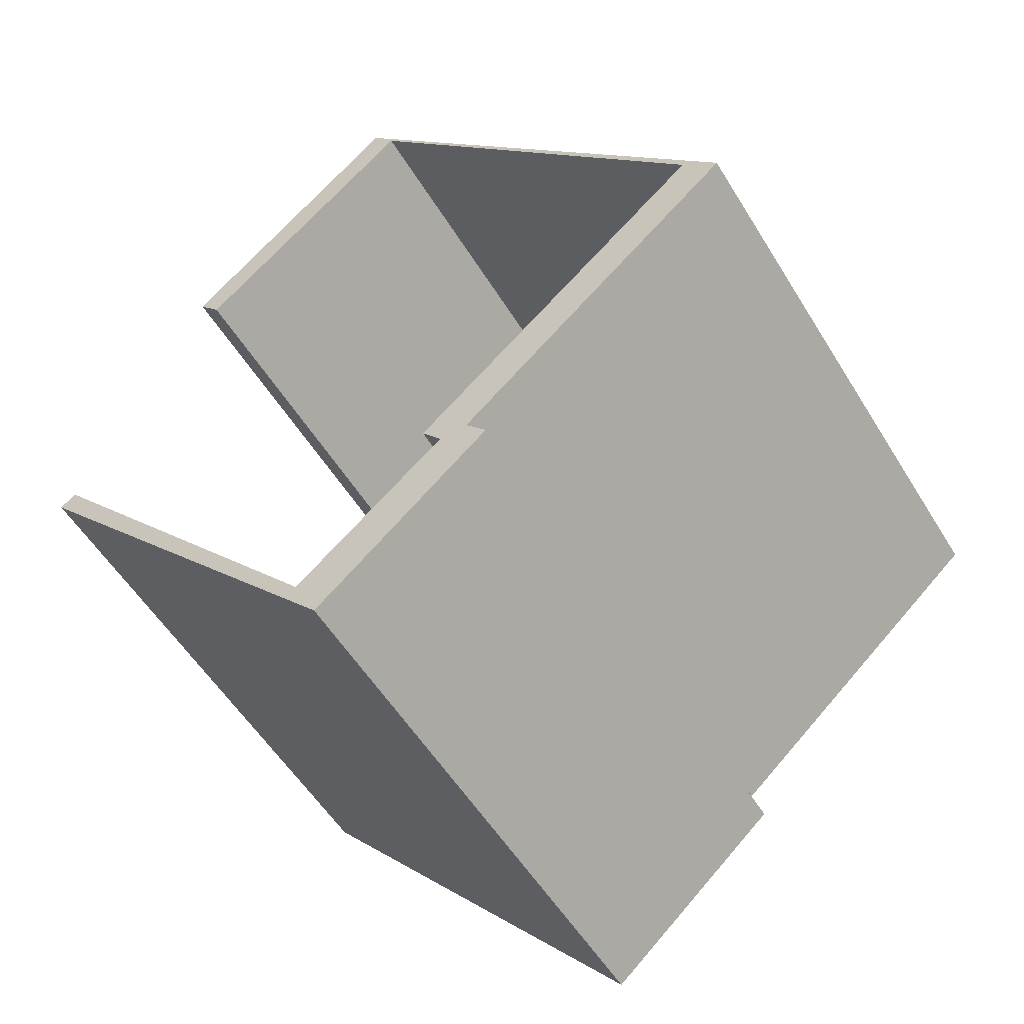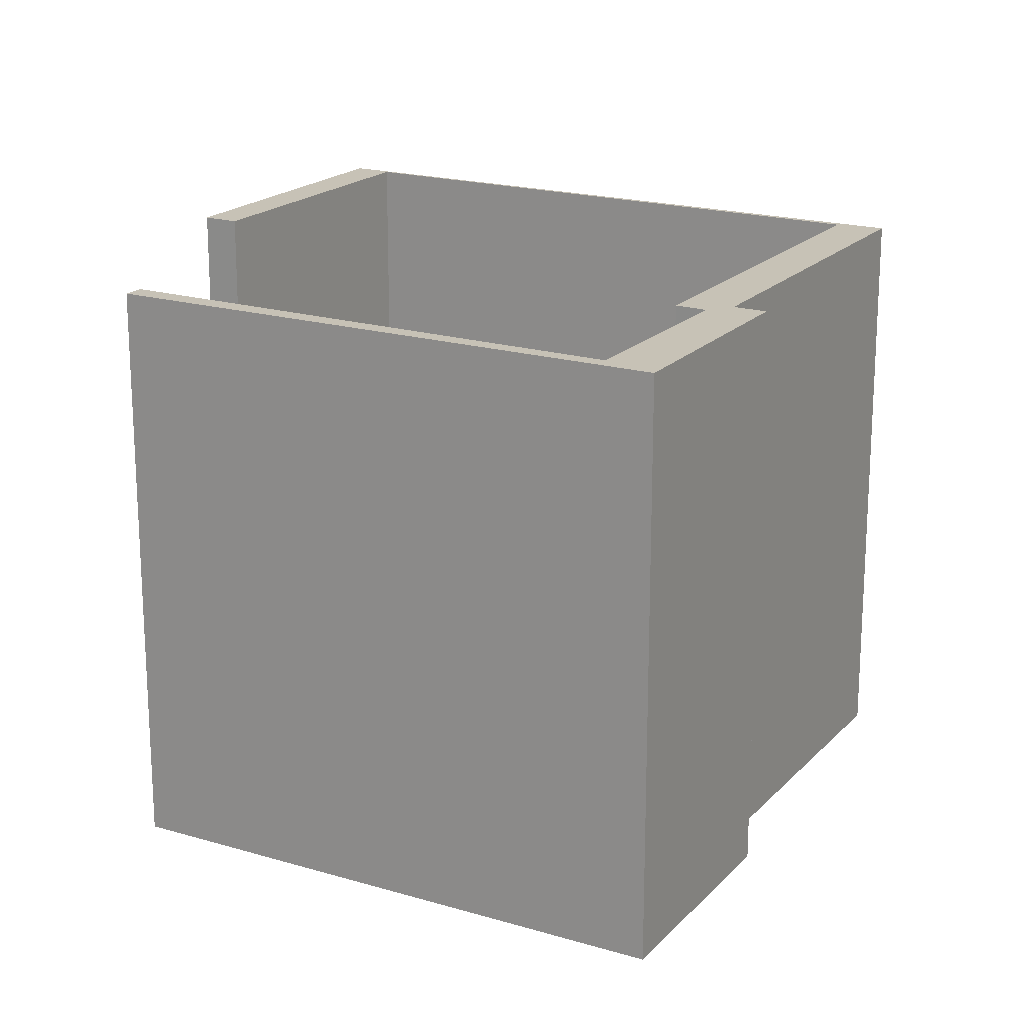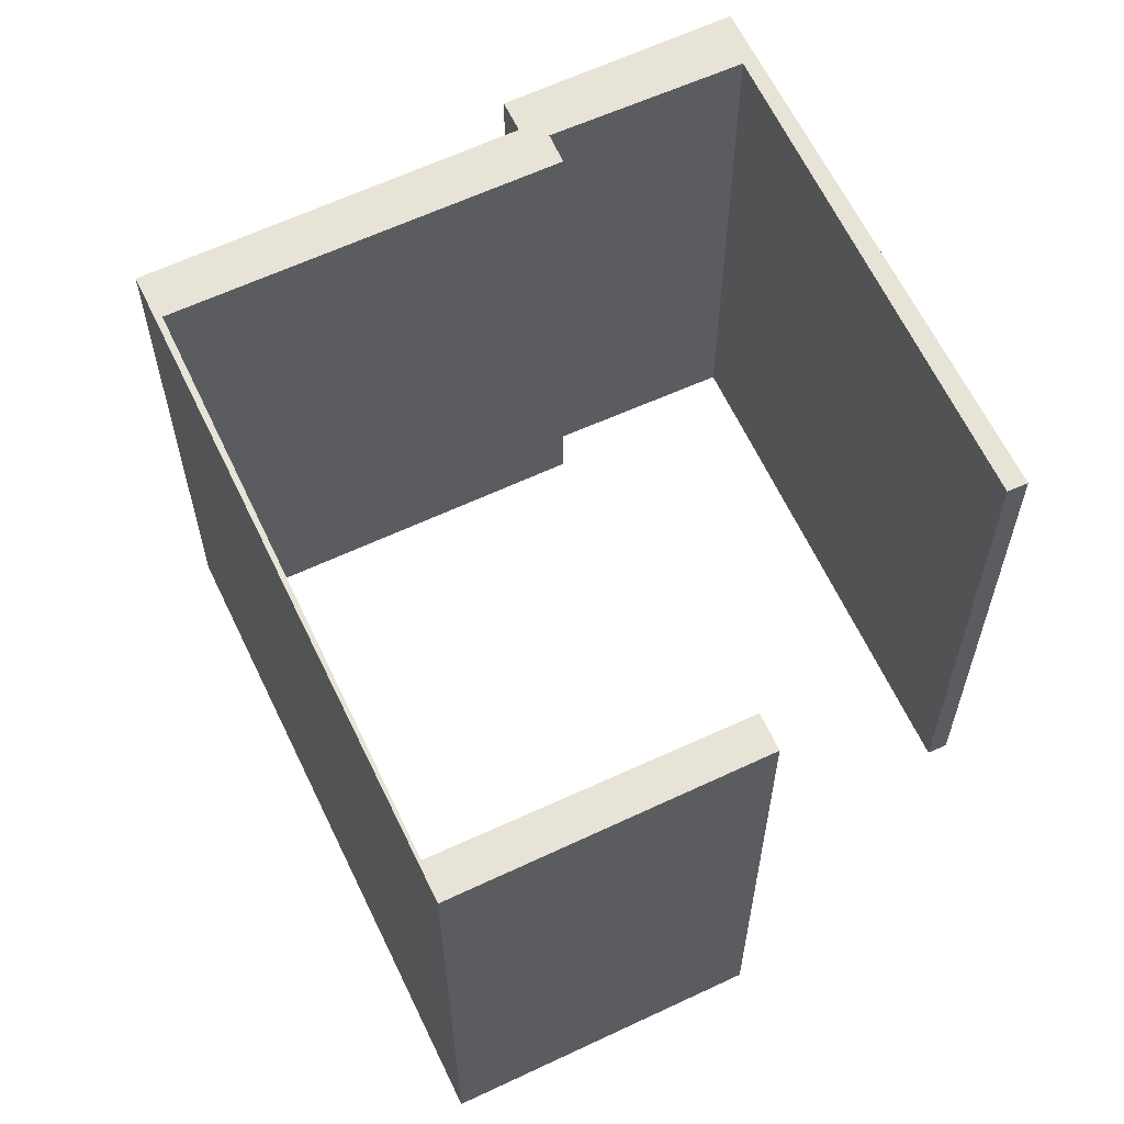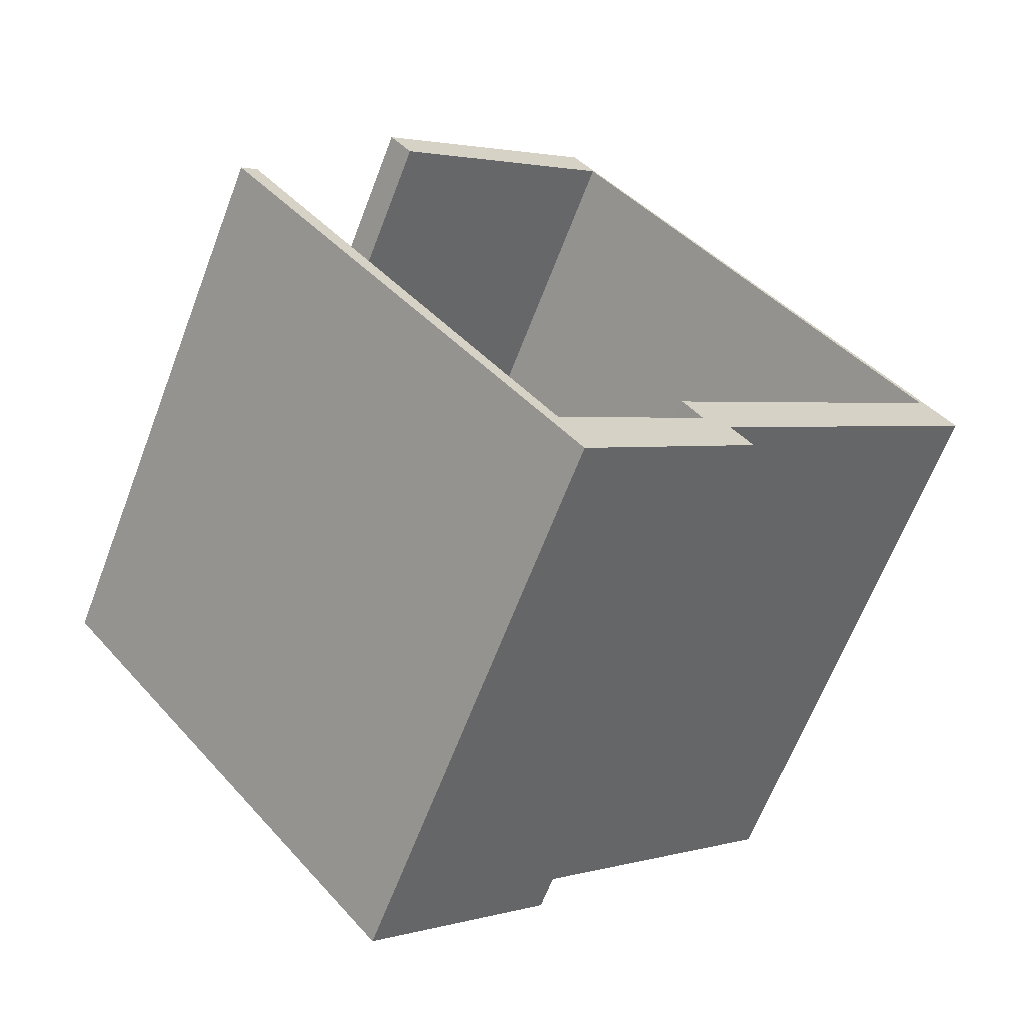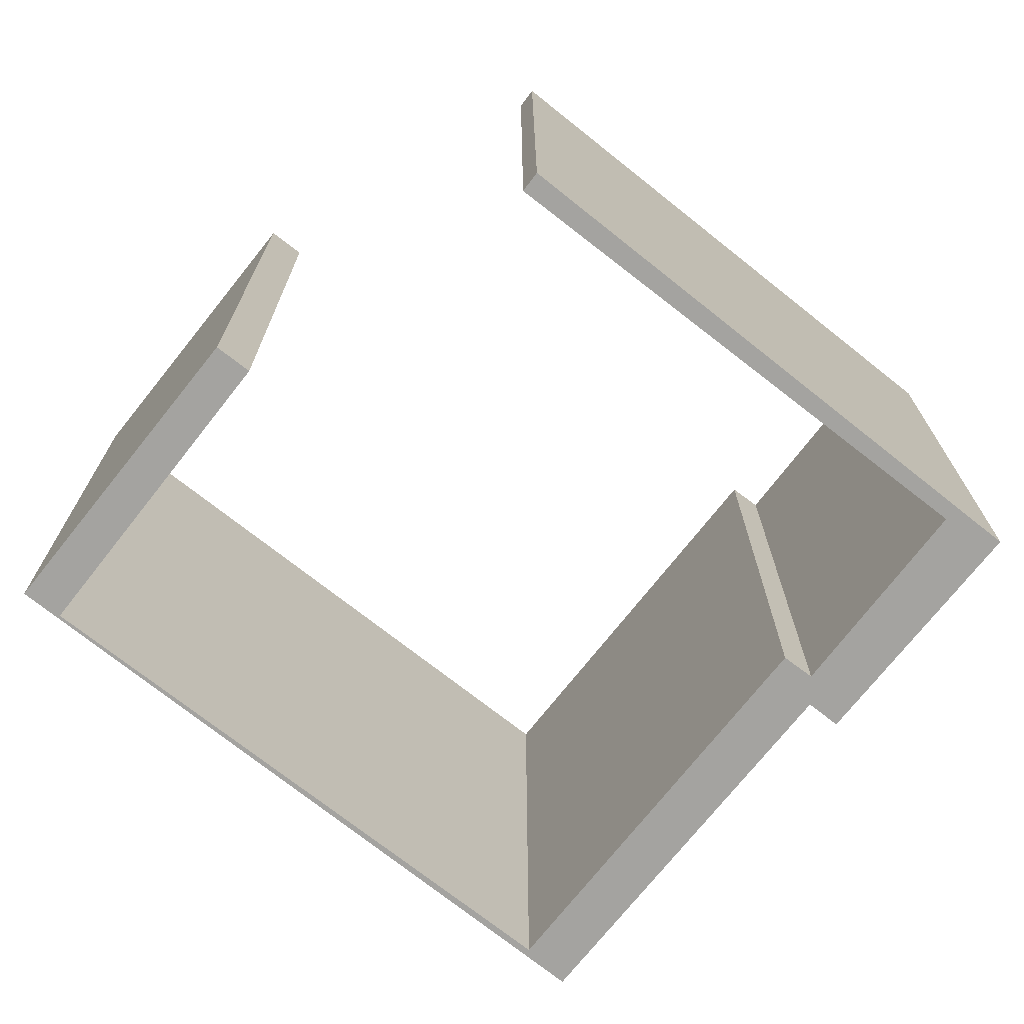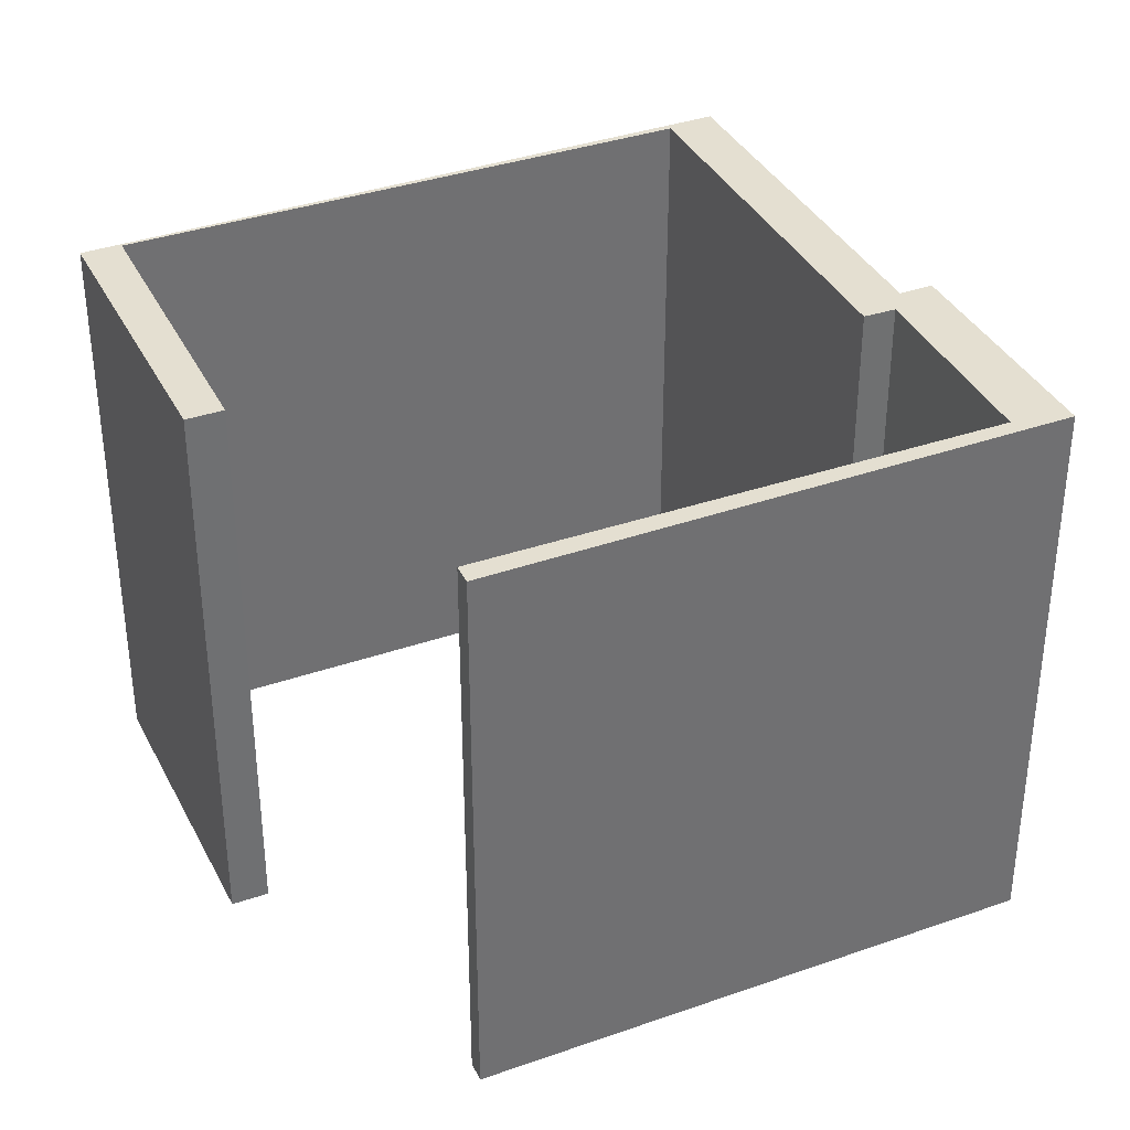
<metadata>
{"format":"obj","ext":"obj","renderer":"f3d","projection":"perspective","resolution":1024,"background":"white","views":[{"elev":-54.4,"azim":-149.1,"up":"+Z"},{"elev":19.3,"azim":160.1,"up":"+Y"},{"elev":62.6,"azim":15.3,"up":"+Y"},{"elev":-65.1,"azim":159.1,"up":"+Z"},{"elev":-72.9,"azim":92.3,"up":"+Y"},{"elev":36.7,"azim":106.3,"up":"+Y"}]}
</metadata>
<code>
v  6.893 8.753 -6.648
v  12.34 8.753 0.129
v  12.58 8.753 -0.073
v  7.274 8.753 -5.853
v  4.899 8.753 -3.872
v  4.116 8.753 -4.244
v  4.453 8.753 -3.854
v  0.565 8.753 0.496
v  5.211 8.753 -3.488
v  0 8.753 5.36e-16
v  9.9 8.753 4.151
v  6.667 8.753 7.704
v  10.27 8.753 4.588
v  6.303 8.753 7.212
v  9.9 -2.542e-16 4.151
v  6.303 -4.416e-16 7.212
v  6.893 4.071e-16 -6.648
v  4.116 2.599e-16 -4.244
v  4.453 2.36e-16 -3.854
v  0 0 0
v  0.565 -3.037e-17 0.496
v  5.211 2.136e-16 -3.488
v  4.899 2.371e-16 -3.872
v  12.58 4.47e-18 -0.073
v  10.27 -2.809e-16 4.588
v  7.274 3.584e-16 -5.853
v  12.34 -7.899e-18 0.129
v  6.667 -4.717e-16 7.704
g defaultobject
f 1 2 3
f 2 1 4
f 4 1 5
f 5 1 6
f 5 6 7
f 5 8 9
f 8 5 7
f 8 7 10
f 11 12 13
f 12 11 14
f 12 14 10
f 10 14 8
f 15 14 11
f 14 15 16
f 17 6 1
f 6 17 18
f 19 10 7
f 10 19 20
f 16 8 14
f 8 16 21
f 22 5 9
f 5 22 23
f 24 1 3
f 1 24 17
f 25 11 13
f 11 25 15
f 21 9 8
f 9 21 22
f 23 4 5
f 4 23 26
f 27 3 2
f 3 27 24
f 28 13 12
f 13 28 25
f 26 2 4
f 2 26 27
f 18 7 6
f 7 18 19
f 20 12 10
f 12 20 28
f 24 26 17
f 26 24 27
f 25 16 15
f 16 25 28
f 26 18 17
f 18 26 23
f 18 23 19
f 19 23 20
f 20 23 22
f 20 22 21
f 20 21 28
f 28 21 16

</code>
